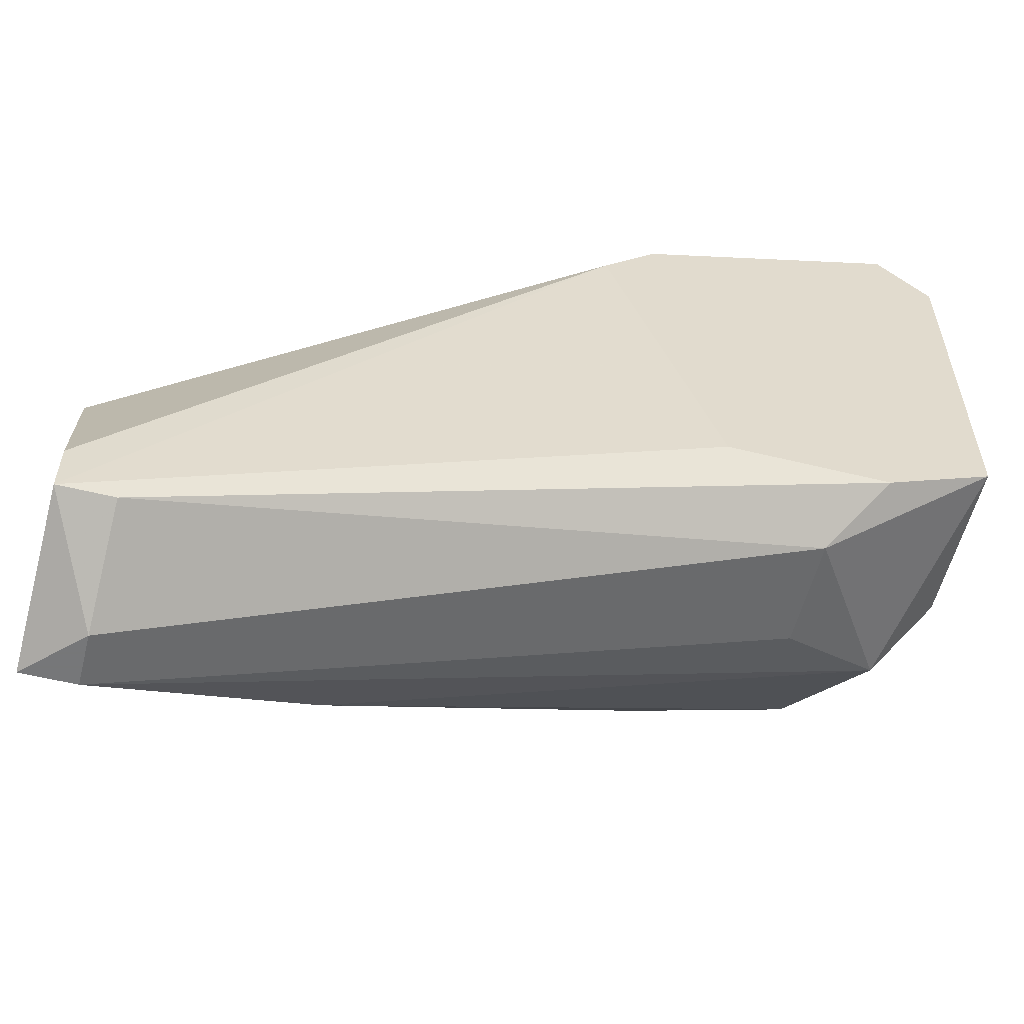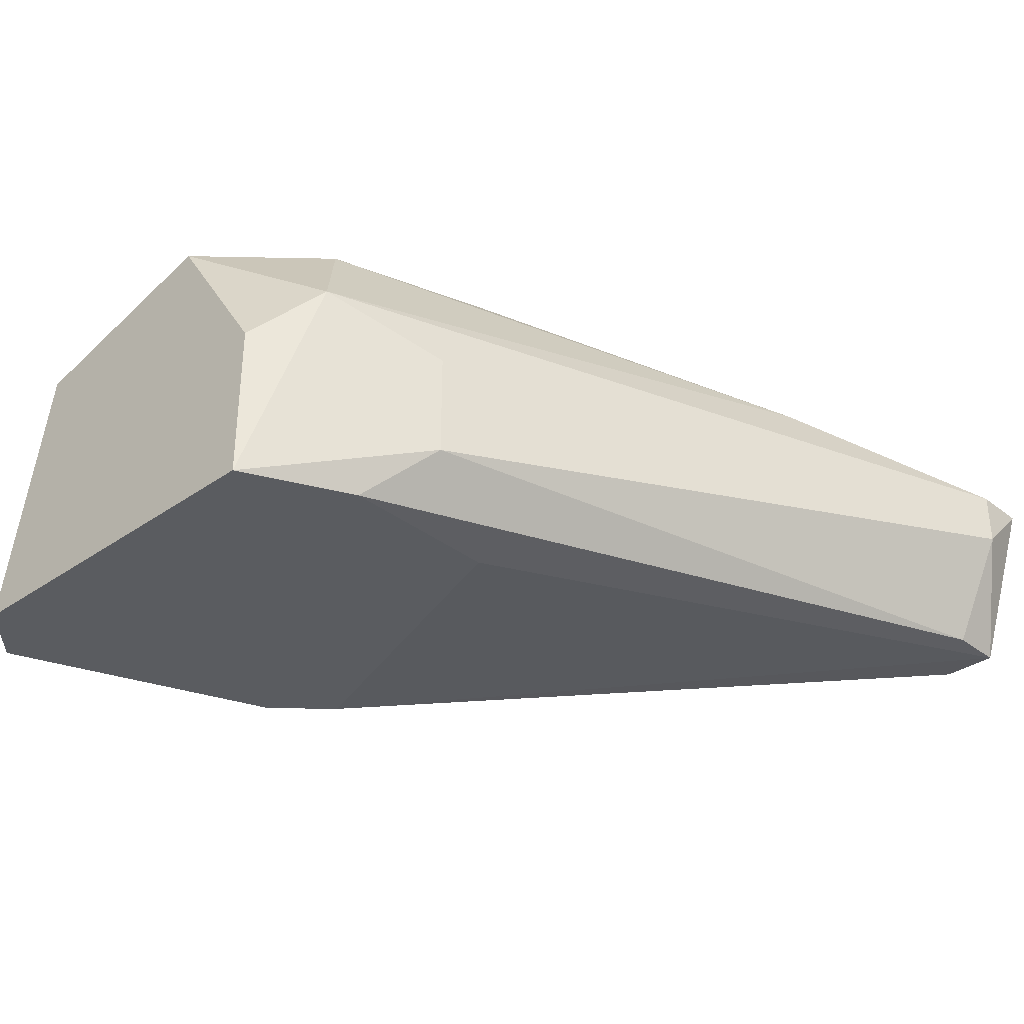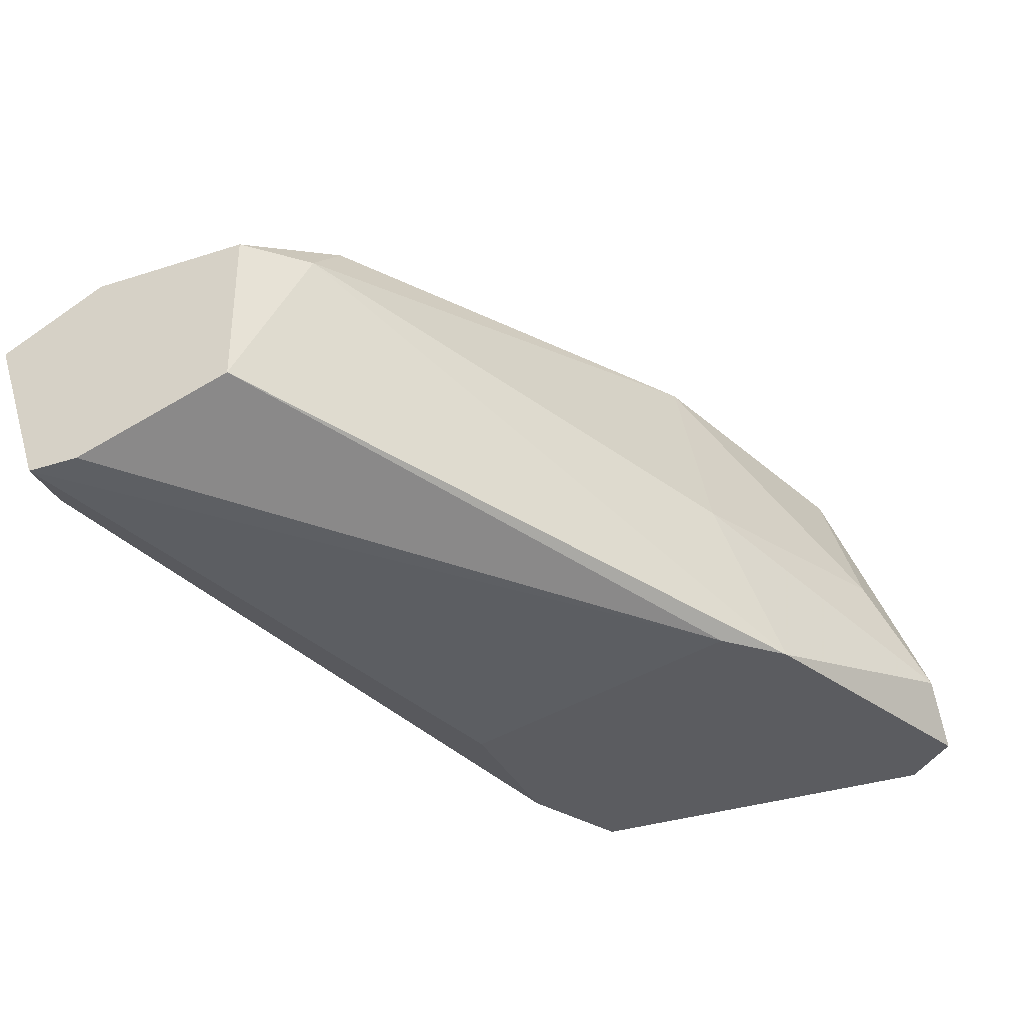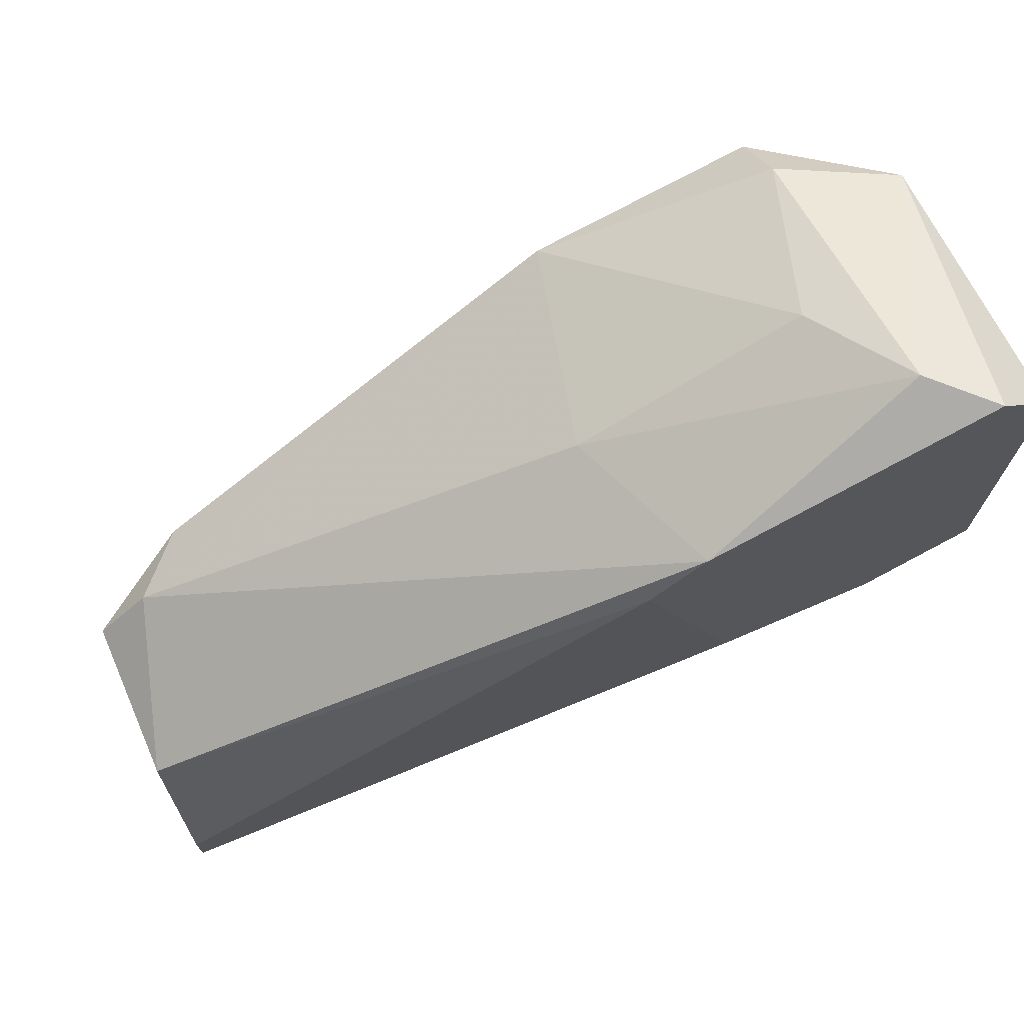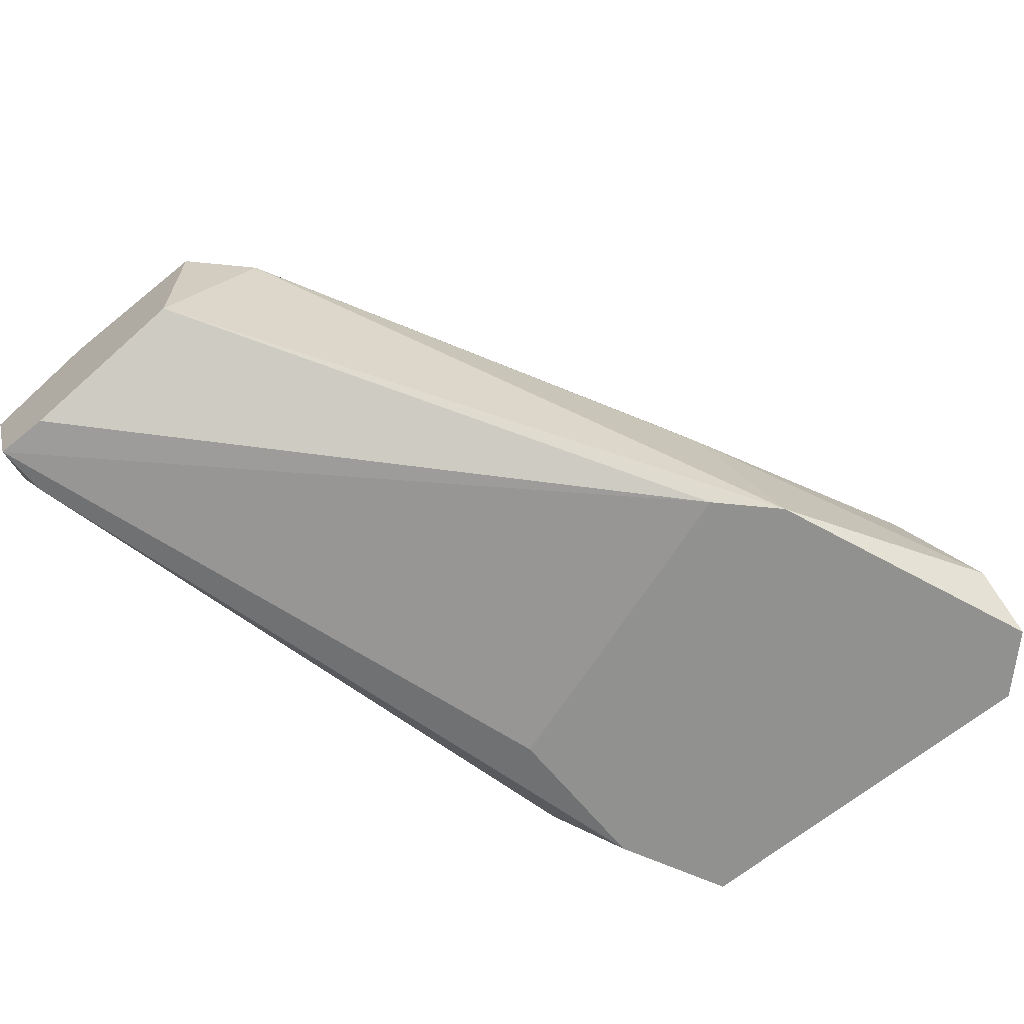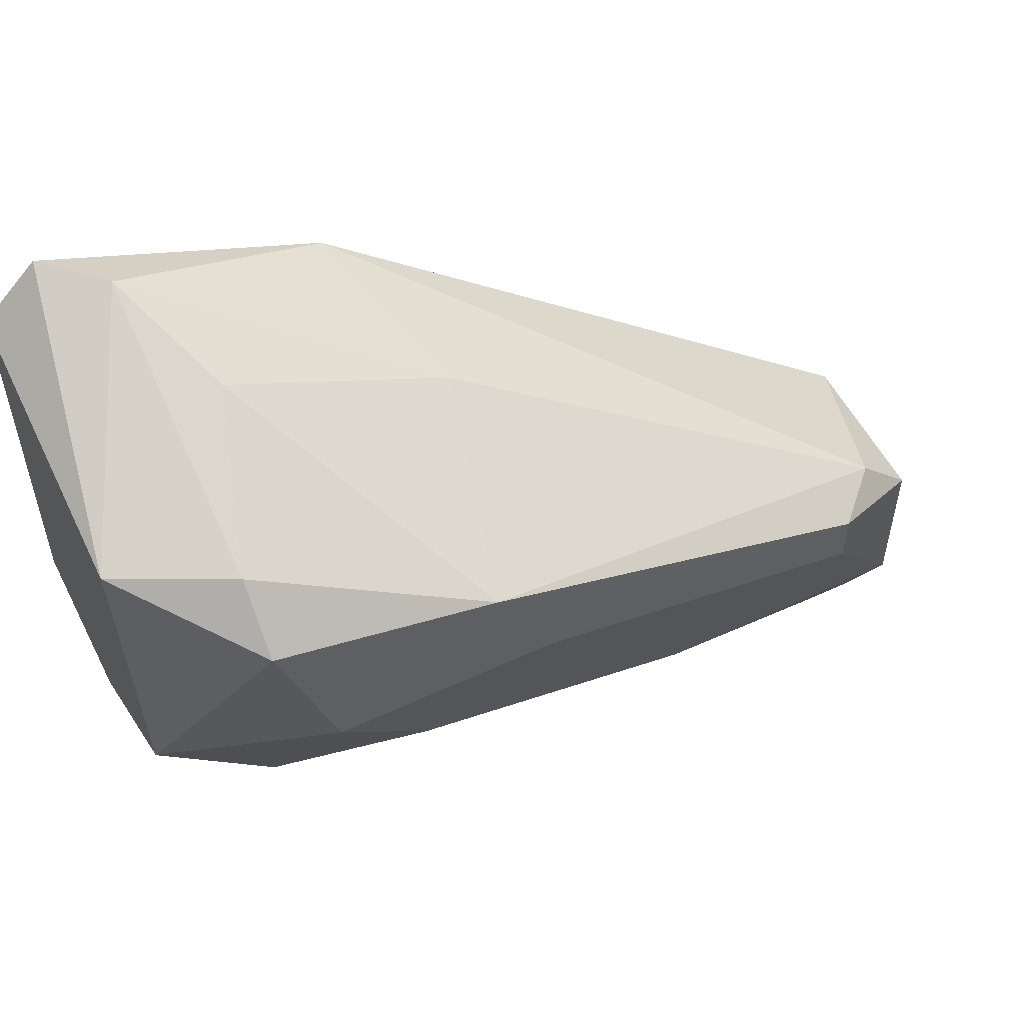
<metadata>
{"format":"obj","ext":"obj","renderer":"f3d","projection":"perspective","resolution":1024,"background":"white","views":[{"elev":-57.1,"azim":165.7,"up":"+Y"},{"elev":-33.9,"azim":-46.5,"up":"+Z"},{"elev":-34.5,"azim":113.5,"up":"+Z"},{"elev":72.5,"azim":156.7,"up":"+Y"},{"elev":-65.9,"azim":129.4,"up":"+Z"},{"elev":54.2,"azim":-26.5,"up":"+Y"}]}
</metadata>
<code>
v -0.04977 0.03937 0.05599
v -0.04977 0.03431 0.0737
v -0.02448 0.01408 0.05852
v -0.02448 0.01408 0.06864
v -0.02448 0.02167 0.06864
v -0.02448 0.02167 0.06105
v -0.02448 0.009023 0.0661
v -0.02448 0.01155 0.05852
v -0.0523 0.02167 0.07116
v -0.0523 0.02167 0.05599
v -0.06242 0.02167 0.0661
v -0.06242 0.04443 0.05599
v -0.02701 0.009023 0.06358
v -0.02701 0.009023 0.0661
v -0.02701 0.01155 0.05852
v -0.02701 0.0242 0.06864
v -0.05989 0.02167 0.05599
v -0.05989 0.03937 0.07116
v -0.05989 0.04443 0.05852
v -0.05989 0.0242 0.07116
v -0.05989 0.03684 0.0737
v -0.03713 0.01408 0.06864
v -0.04724 0.02925 0.0737
v -0.04724 0.03684 0.05599
v -0.04724 0.03684 0.06358
v -0.06495 0.03937 0.06864
v -0.06495 0.0242 0.05599
v -0.06495 0.0242 0.06358
v -0.06495 0.02925 0.07116
v -0.06495 0.0419 0.05599
v -0.02954 0.02167 0.07116
v -0.02954 0.0242 0.07116
v -0.05736 0.01914 0.05852
v -0.05736 0.01914 0.06358
v -0.05736 0.02925 0.0737
v -0.05736 0.0419 0.06358
f 33 14 34
f 27 28 30
f 1 27 30
f 5 8 6
f 30 28 29
f 8 5 4
f 28 27 11
f 29 28 11
f 11 27 33
f 29 21 26
f 30 29 26
f 33 13 14
f 5 6 16
f 6 1 16
f 21 29 35
f 2 21 35
f 4 5 31
f 27 1 10
f 36 19 18
f 2 36 18
f 21 2 18
f 19 26 18
f 26 21 18
f 29 11 20
f 9 35 20
f 35 29 20
f 1 6 24
f 8 10 24
f 10 1 24
f 19 36 25
f 1 19 25
f 36 2 25
f 16 1 25
f 2 16 25
f 19 1 12
f 1 30 12
f 26 19 12
f 30 26 12
f 8 13 15
f 13 33 15
f 10 8 15
f 14 4 22
f 11 14 22
f 35 9 22
f 4 35 22
f 20 11 22
f 9 20 22
f 6 8 3
f 8 24 3
f 24 6 3
f 33 27 17
f 27 10 17
f 15 33 17
f 10 15 17
f 35 4 23
f 2 35 23
f 4 31 23
f 23 31 32
f 5 16 32
f 16 2 32
f 31 5 32
f 2 23 32
f 13 8 7
f 8 4 7
f 14 13 7
f 4 14 7
f 11 33 34
f 14 11 34

</code>
